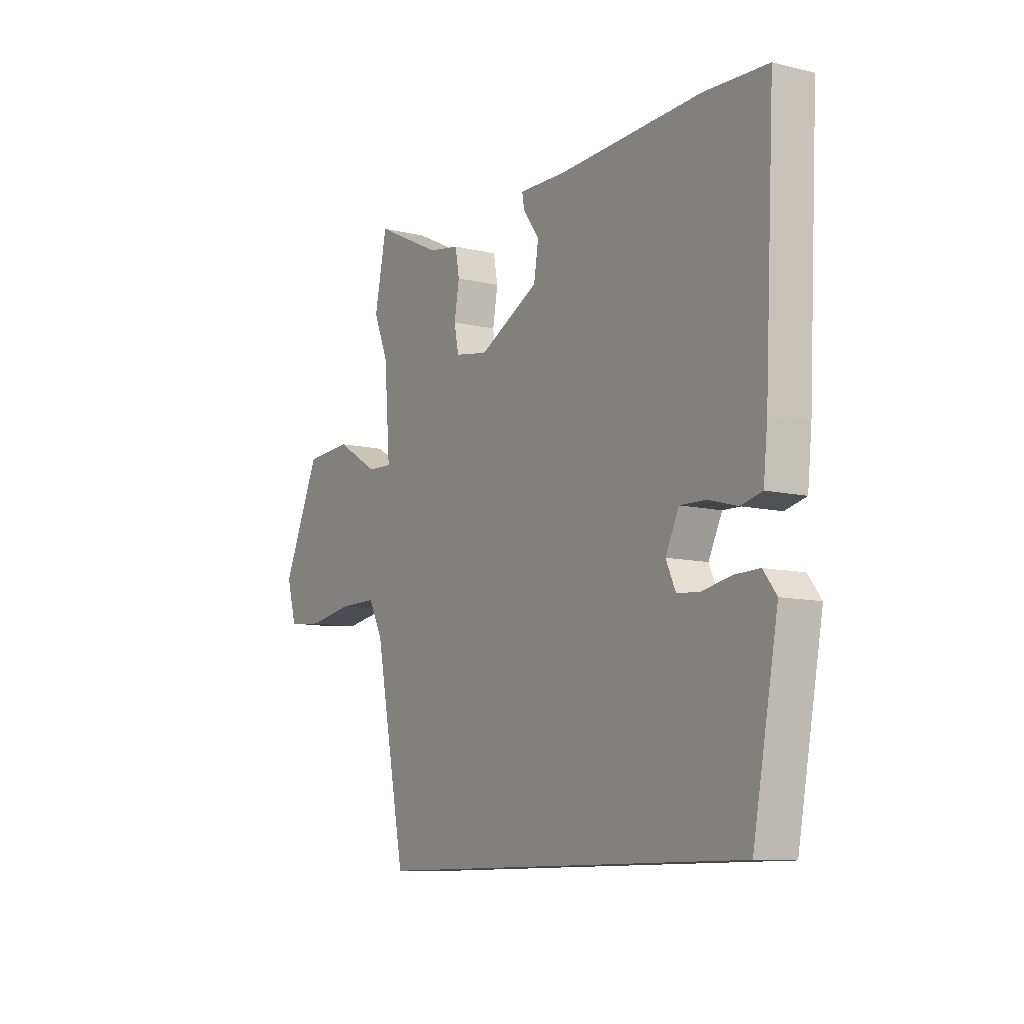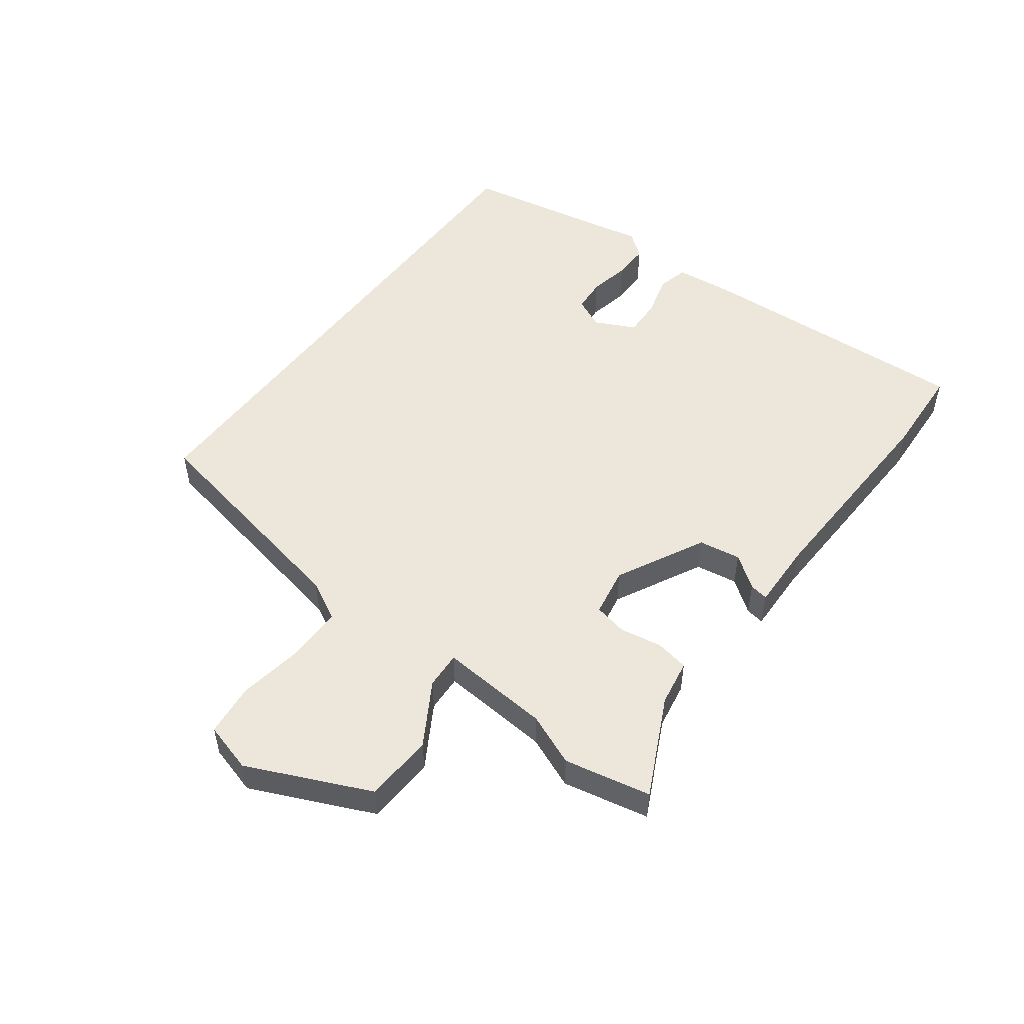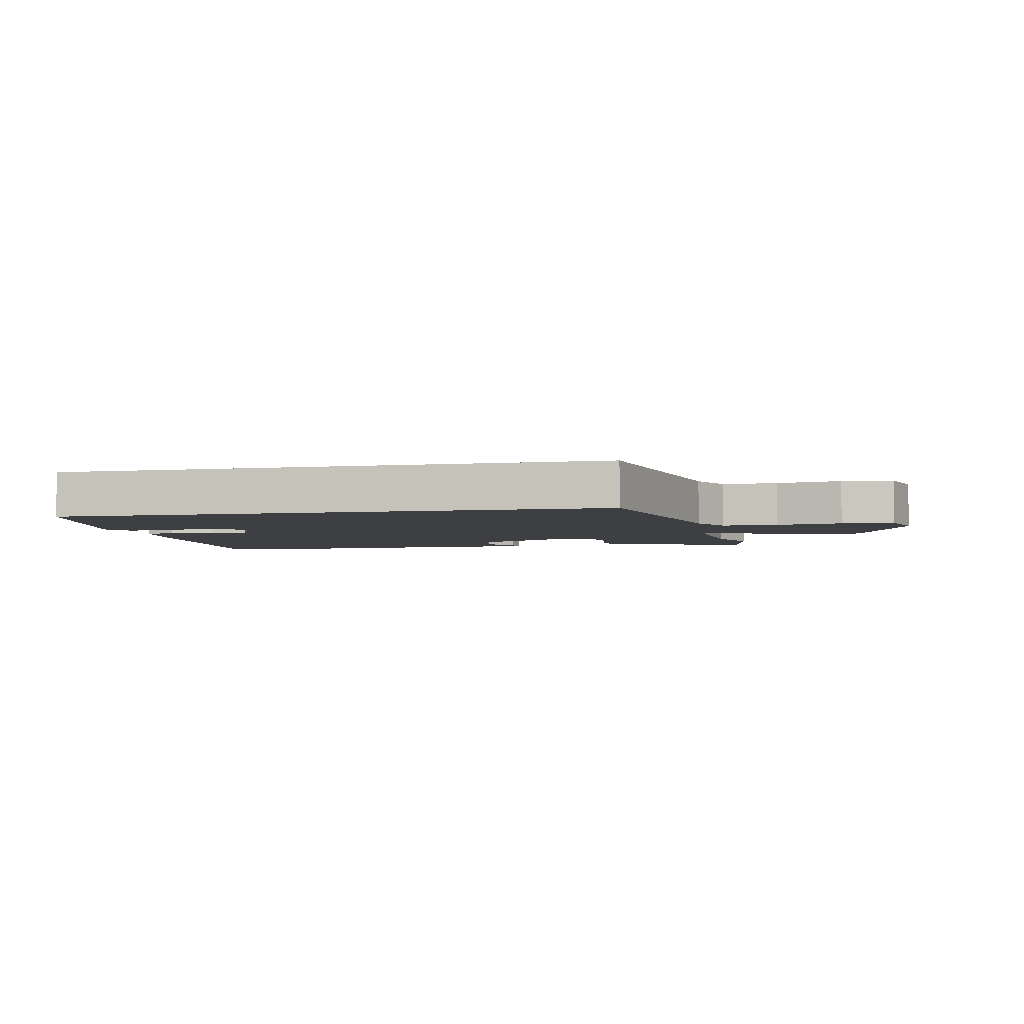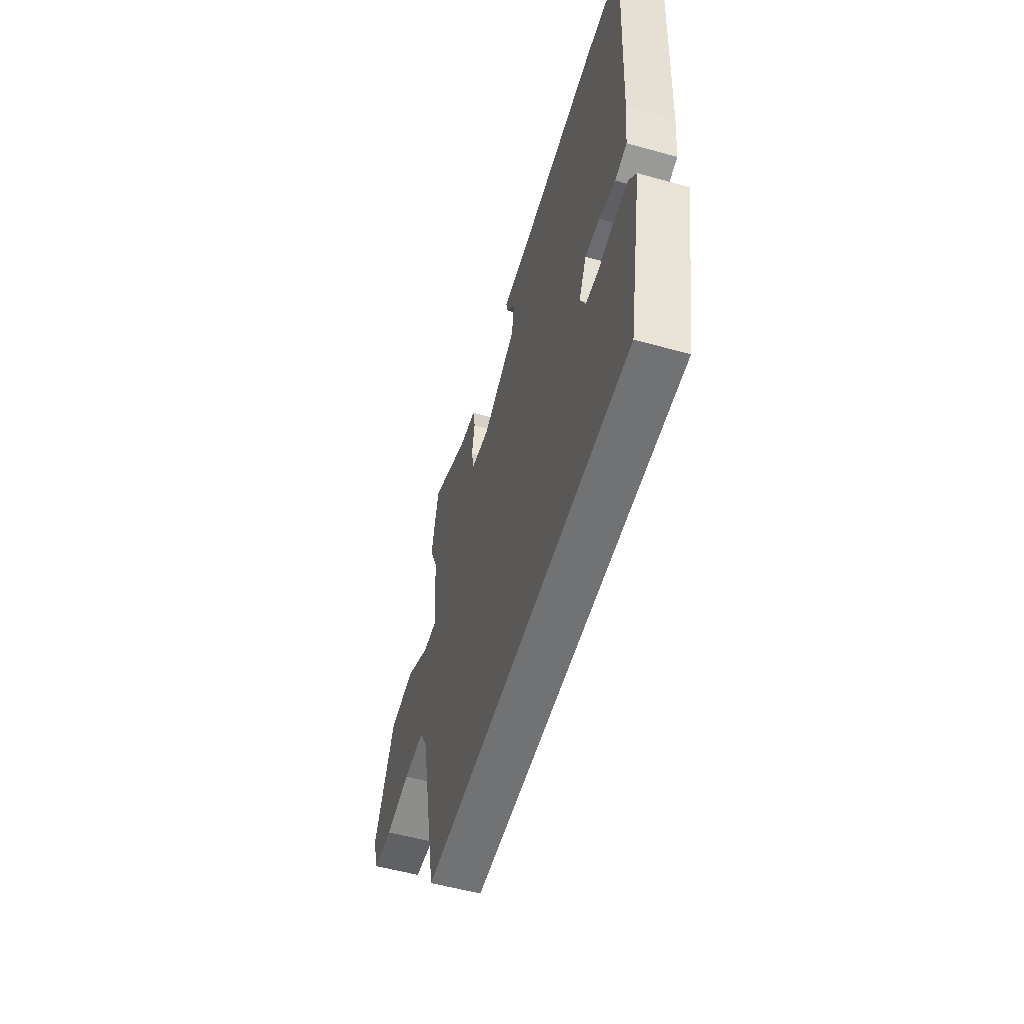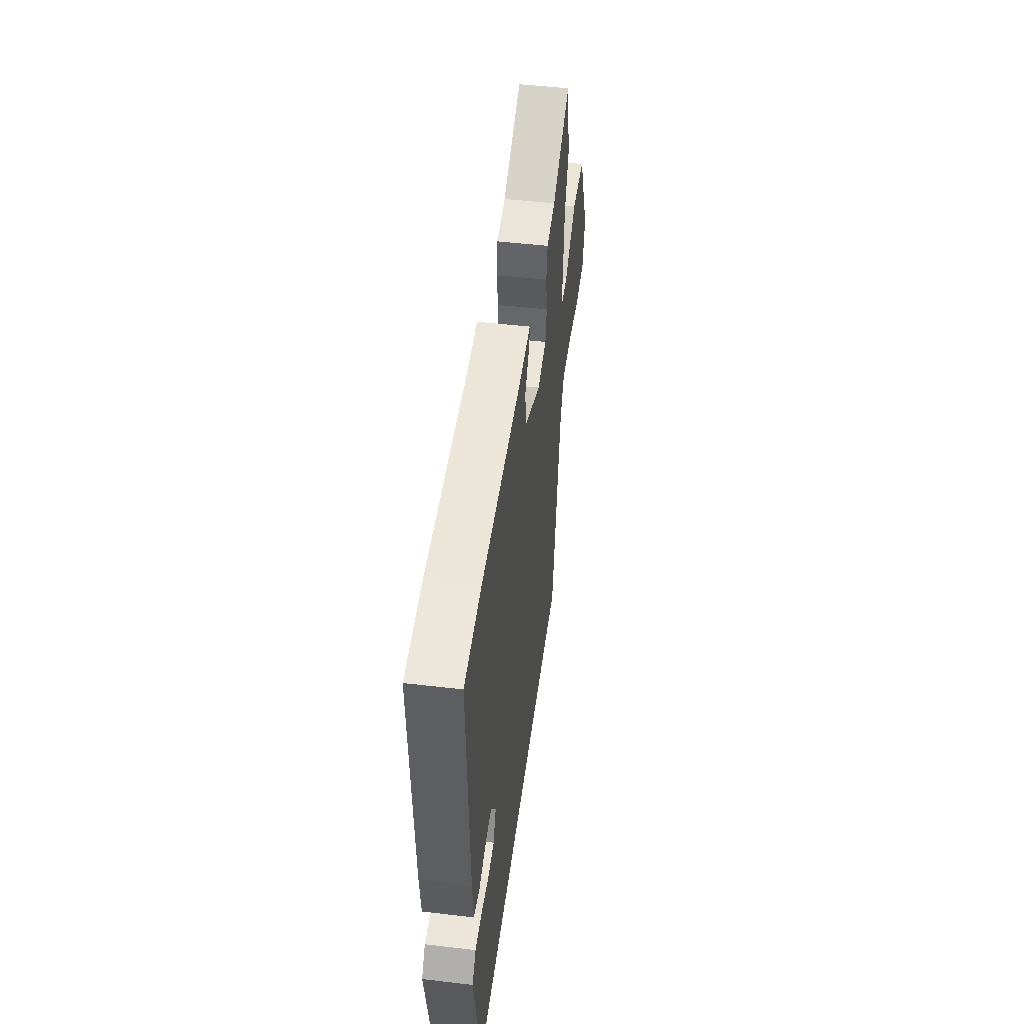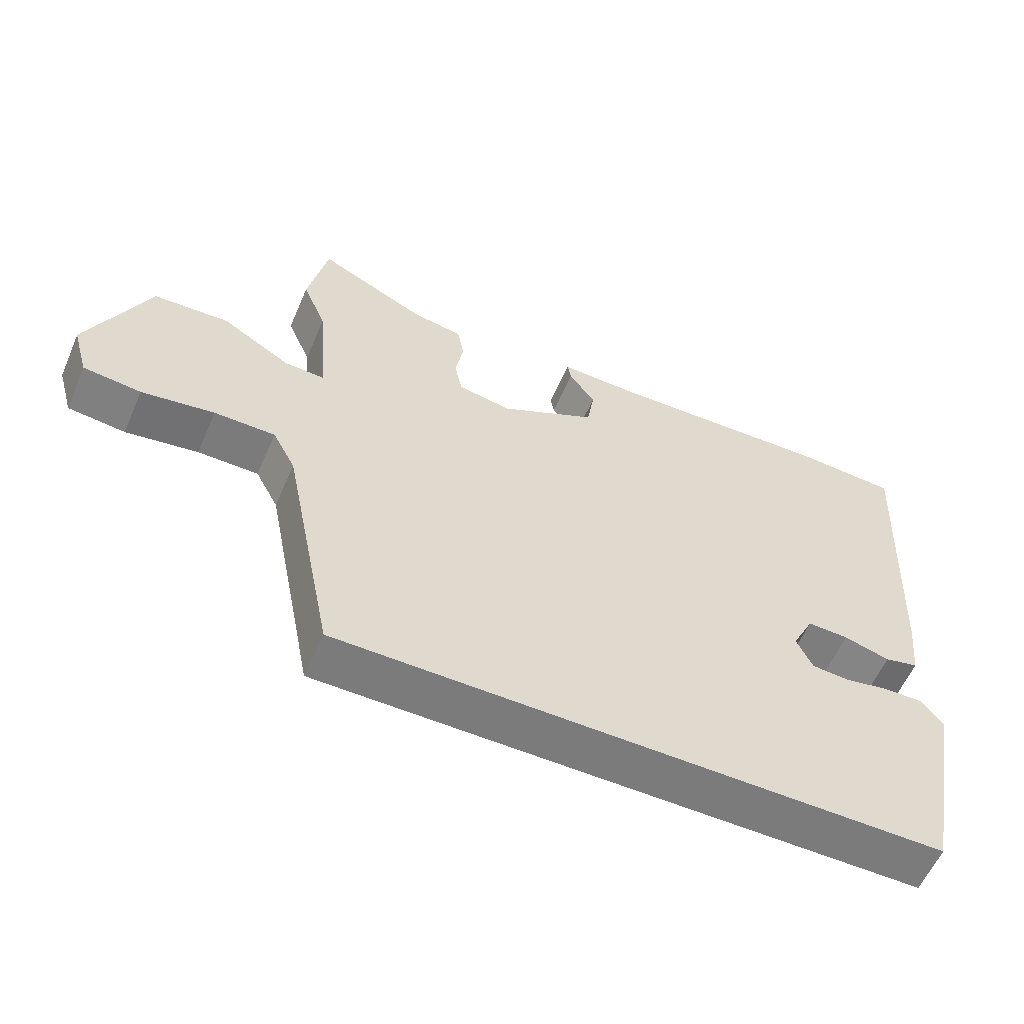
<metadata>
{"format":"obj","ext":"obj","renderer":"f3d","projection":"perspective","resolution":1024,"background":"white","views":[{"elev":-10.1,"azim":58.5,"up":"+Z"},{"elev":51.4,"azim":-53.2,"up":"+Y"},{"elev":-4.1,"azim":-167.9,"up":"+Y"},{"elev":-55.5,"azim":73.7,"up":"+Z"},{"elev":48.5,"azim":97.5,"up":"+Z"},{"elev":-58.5,"azim":-23.4,"up":"+Z"}]}
</metadata>
<code>
v 0.474 0.07 -0.5
v -0.418 0.07 -0.5
v -0.492 0.07 -0.128
v -0.526 0.07 -0.064
v -0.616 0.07 -0.064
v -0.723 0.07 -0.081
v -0.808 0.07 -0.072
v -0.831 0.07 0.009
v -0.742 0.07 0.207
v -0.63 0.07 0.213
v -0.529 0.07 0.153
v -0.469 0.07 0.15
v -0.483 0.07 0.329
v -0.518 0.07 0.413
v -0.489 0.07 0.553
v -0.33 0.07 0.475
v -0.255 0.07 0.462
v -0.245 0.07 0.408
v -0.257 0.07 0.34
v -0.246 0.07 0.286
v -0.167 0.07 0.272
v -0.024 0.07 0.345
v -0.013 0.07 0.413
v -0.052 0.07 0.466
v -0.057 0.07 0.496
v 0.053 0.07 0.493
v 0.397 0.07 0.506
v 0.544 0.07 0.498
v 0.52 0.07 0.045
v 0.51 0.07 -0.049
v 0.46 0.07 -0.061
v 0.392 0.07 -0.042
v 0.331 0.07 -0.04
v 0.299 0.07 -0.105
v 0.322 0.07 -0.155
v 0.377 0.07 -0.159
v 0.444 0.07 -0.146
v 0.503 0.07 -0.145
v 0.534 0.07 -0.185
v 0.474 0 -0.5
v -0.418 0 -0.5
v -0.492 0 -0.128
v -0.526 0 -0.064
v -0.616 0 -0.064
v -0.723 0 -0.081
v -0.808 0 -0.072
v -0.831 0 0.009
v -0.742 0 0.207
v -0.63 0 0.213
v -0.529 0 0.153
v -0.469 0 0.15
v -0.483 0 0.329
v -0.518 0 0.413
v -0.489 0 0.553
v -0.33 0 0.475
v -0.255 0 0.462
v -0.245 0 0.408
v -0.257 0 0.34
v -0.246 0 0.286
v -0.167 0 0.272
v -0.024 0 0.345
v -0.013 0 0.413
v -0.052 0 0.466
v -0.057 0 0.496
v 0.053 0 0.493
v 0.397 0 0.506
v 0.544 0 0.498
v 0.52 0 0.045
v 0.51 0 -0.049
v 0.46 0 -0.061
v 0.392 0 -0.042
v 0.331 0 -0.04
v 0.299 0 -0.105
v 0.322 0 -0.155
v 0.377 0 -0.159
v 0.444 0 -0.146
v 0.503 0 -0.145
v 0.534 0 -0.185
f 39 1 2
f 38 39 2
f 37 38 2
f 36 37 2
f 35 36 2 3
f 34 35 3 4
f 33 34 4
f 30 31 32
f 29 30 32
f 28 29 32
f 27 28 32
f 26 27 32
f 26 32 33
f 25 26 33
f 24 25 33
f 23 24 33
f 22 23 33
f 33 4 5
f 22 33 5
f 21 22 5
f 16 17 18 19
f 16 19 20
f 15 16 20
f 14 15 20
f 13 14 20
f 12 13 20
f 9 10 11
f 8 9 11
f 7 8 11
f 6 7 11
f 5 6 11
f 5 11 12
f 5 12 20 21
f 41 40 78
f 41 78 77
f 41 77 76
f 41 76 75
f 42 41 75 74
f 43 42 74 73
f 43 73 72
f 71 70 69
f 71 69 68
f 71 68 67
f 71 67 66
f 71 66 65
f 72 71 65
f 72 65 64
f 72 64 63
f 72 63 62
f 72 62 61
f 44 43 72
f 44 72 61
f 44 61 60
f 58 57 56 55
f 59 58 55
f 59 55 54
f 59 54 53
f 59 53 52
f 59 52 51
f 50 49 48
f 50 48 47
f 50 47 46
f 50 46 45
f 50 45 44
f 51 50 44
f 60 59 51 44
f 1 40 41 2
f 2 41 42 3
f 3 42 43 4
f 4 43 44 5
f 5 44 45 6
f 6 45 46 7
f 7 46 47 8
f 8 47 48 9
f 9 48 49 10
f 10 49 50 11
f 11 50 51 12
f 12 51 52 13
f 13 52 53 14
f 14 53 54 15
f 15 54 55 16
f 16 55 56 17
f 17 56 57 18
f 18 57 58 19
f 19 58 59 20
f 20 59 60 21
f 21 60 61 22
f 22 61 62 23
f 23 62 63 24
f 24 63 64 25
f 25 64 65 26
f 26 65 66 27
f 27 66 67 28
f 28 67 68 29
f 29 68 69 30
f 30 69 70 31
f 31 70 71 32
f 32 71 72 33
f 33 72 73 34
f 34 73 74 35
f 35 74 75 36
f 36 75 76 37
f 37 76 77 38
f 38 77 78 39
f 39 78 40 1

</code>
